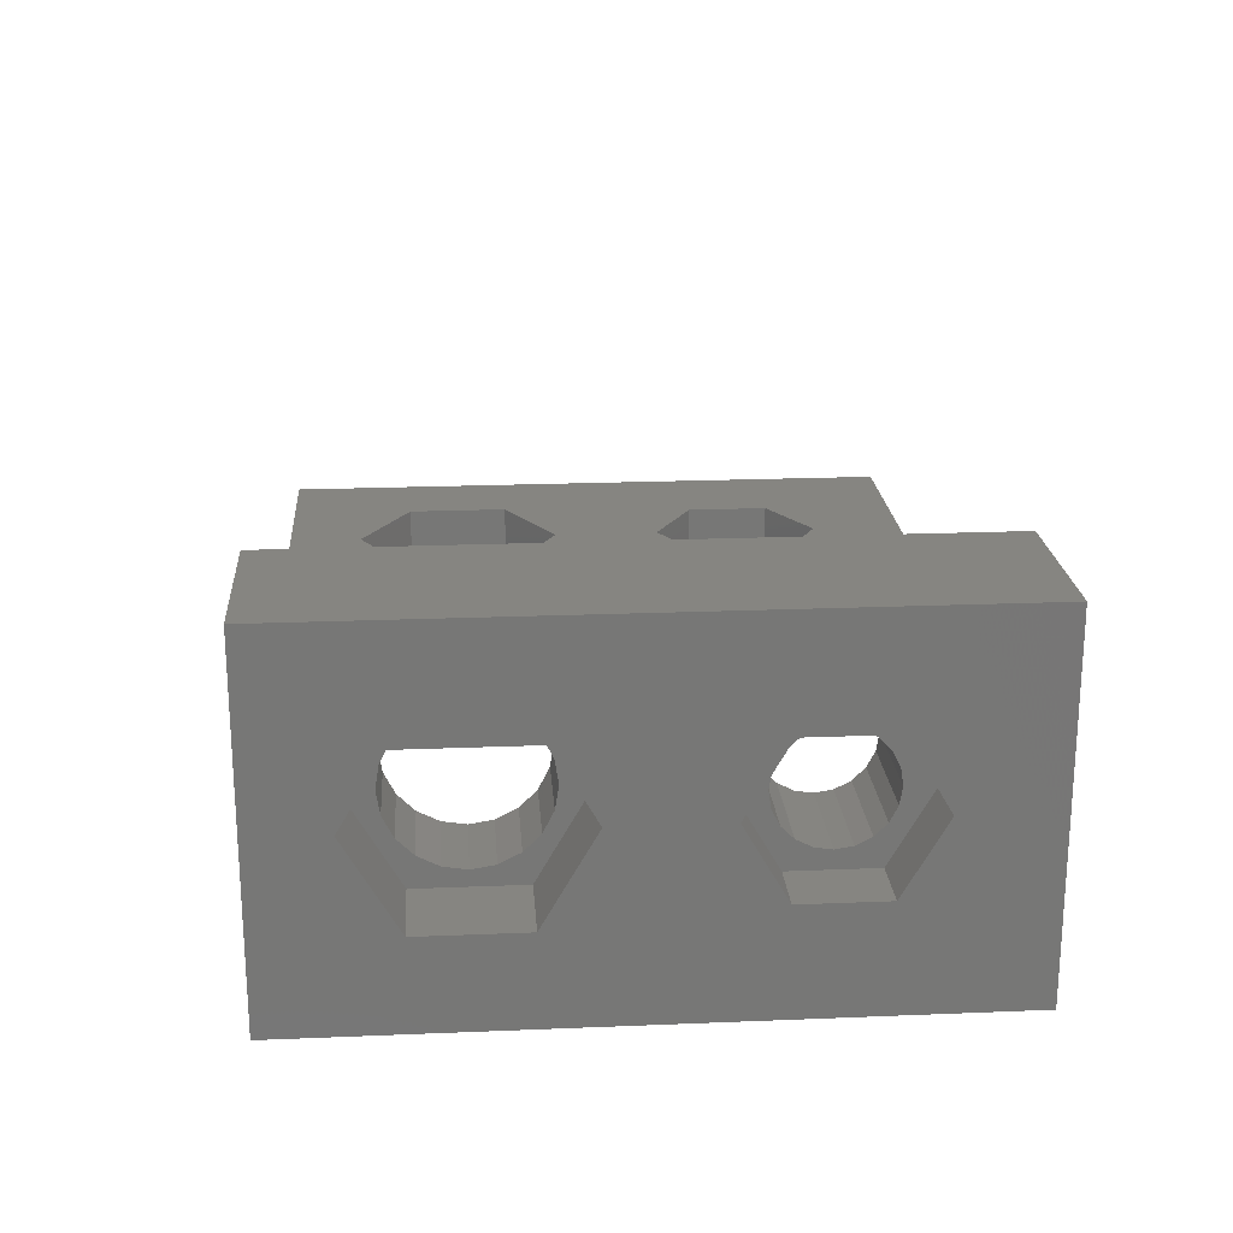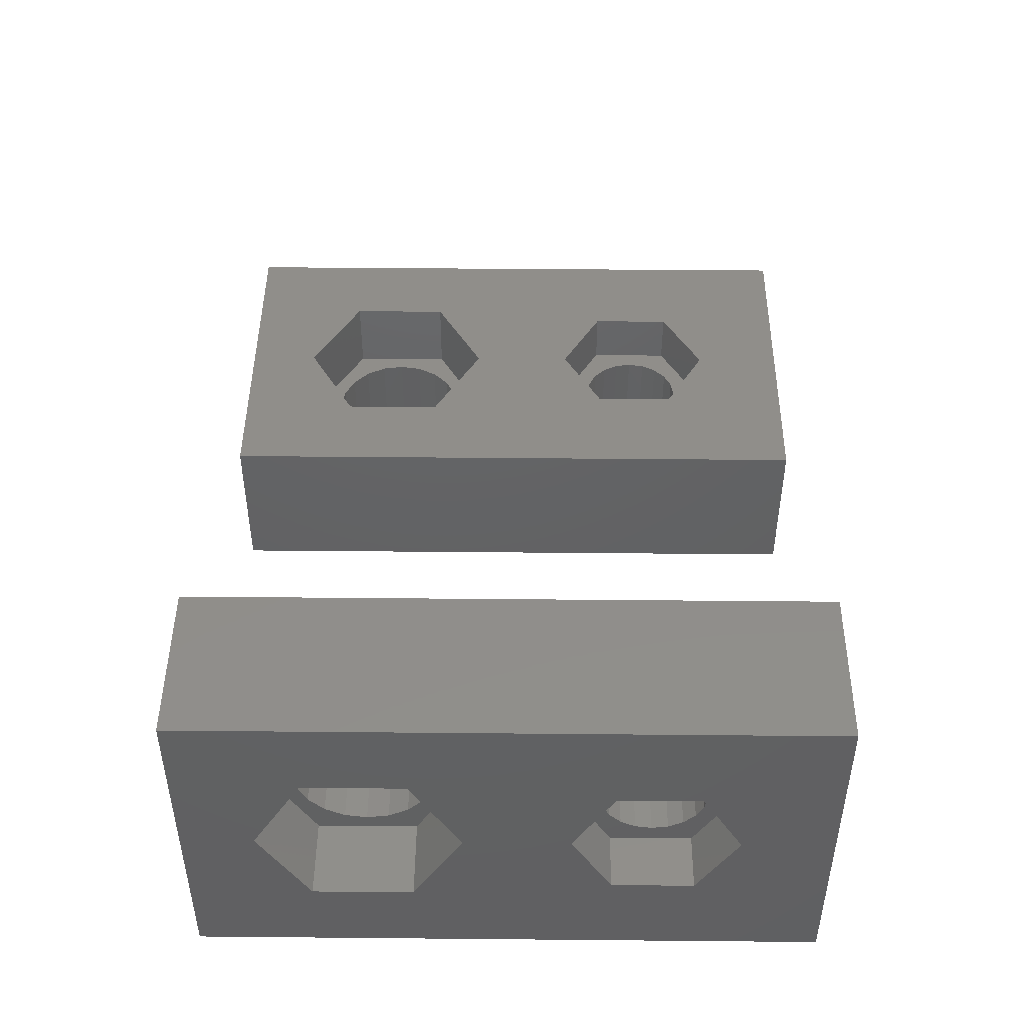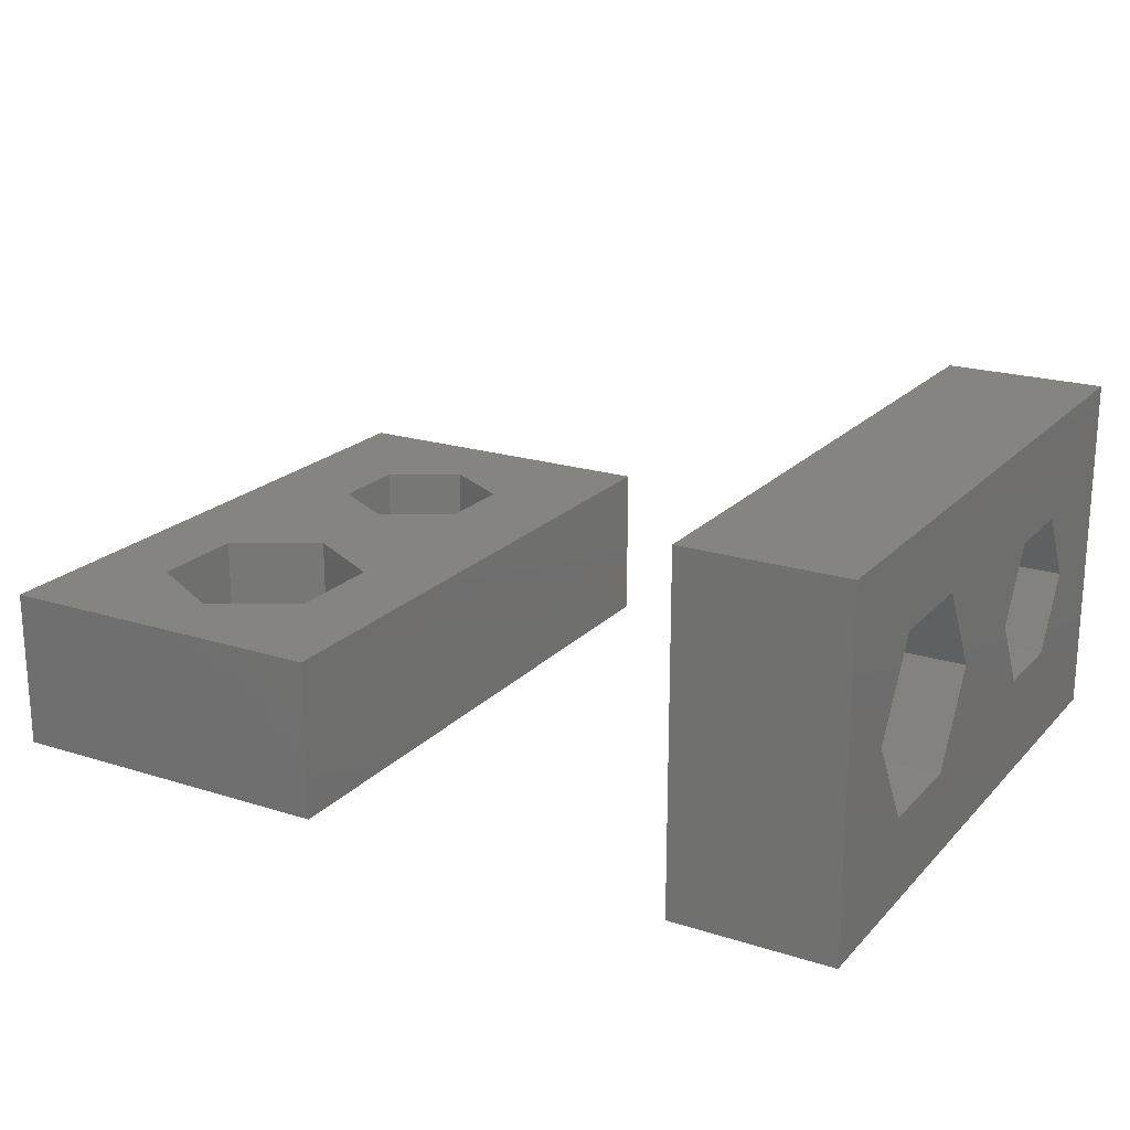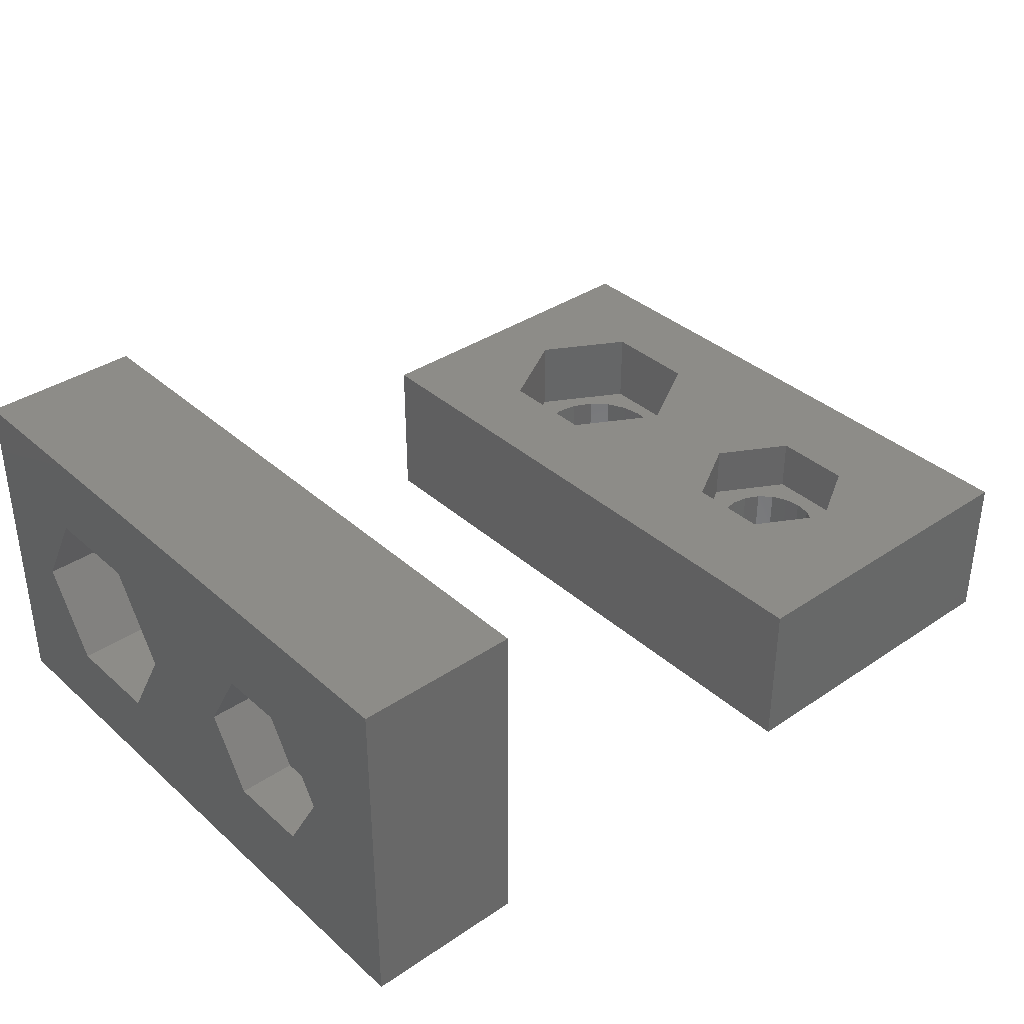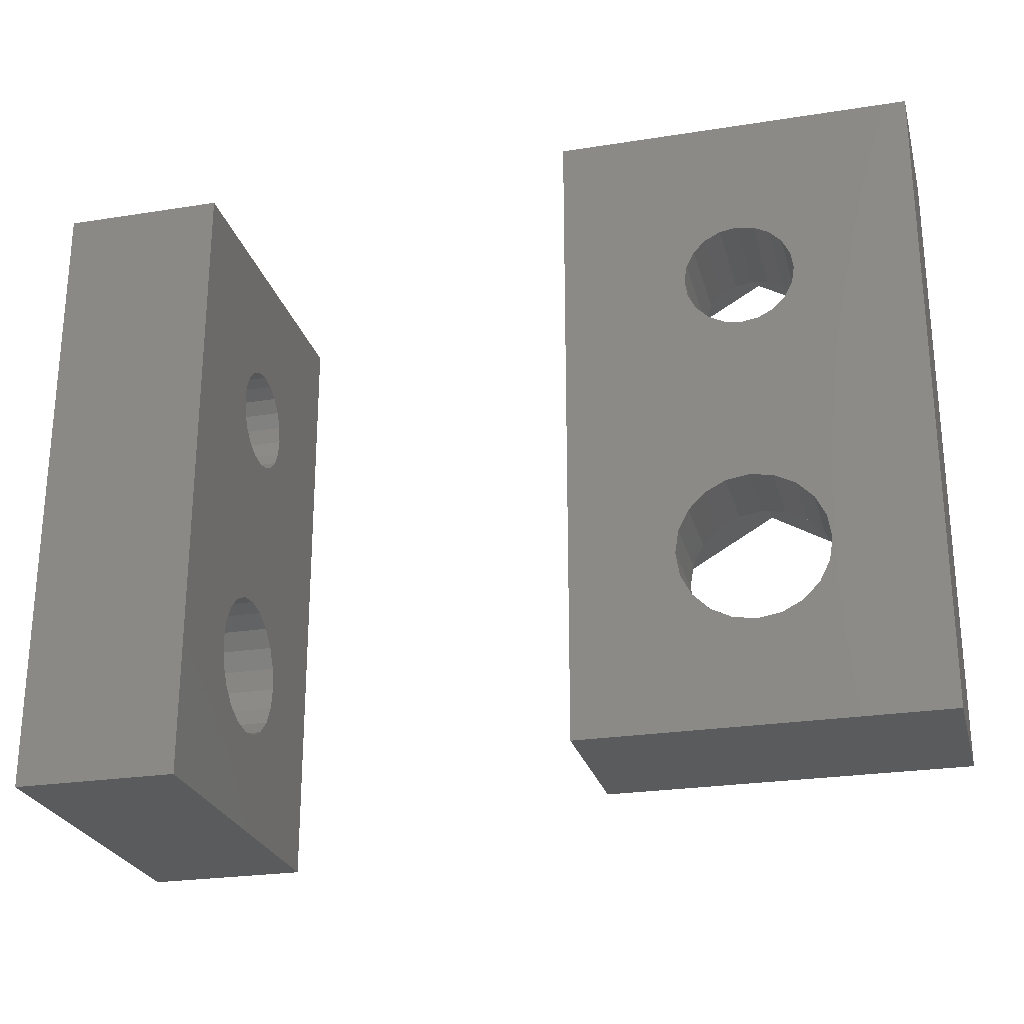
<metadata>
{"format":"stl","ext":"stl","renderer":"f3d","projection":"perspective","resolution":1024,"background":"white","views":[{"elev":21.0,"azim":85.8,"up":"+Z"},{"elev":46.1,"azim":90.6,"up":"+Z"},{"elev":20.5,"azim":29.9,"up":"+Z"},{"elev":36.5,"azim":138.8,"up":"+Z"},{"elev":-25.3,"azim":-165.7,"up":"+Y"}]}
</metadata>
<code>
# stl→obj: 224 verts, 456 faces
v -3.031 3.75 0.05
v 7.772e-16 5.5 2.8
v -3.031 3.75 2.8
v 7.772e-16 5.5 0.05
v -7.772e-16 -1.5 0.05
v -3.031 0.25 2.8
v -7.772e-16 -1.5 2.8
v -3.031 0.25 0.05
v 3.031 3.75 2.8
v 3.031 3.75 0.05
v 2.5 2 0.05
v 3.031 0.25 0.05
v 2.378 2.773 0.05
v 2.023 3.469 0.05
v 1.469 4.023 0.05
v 0.7725 4.378 0.05
v 5.551e-16 4.5 0.05
v -0.7725 4.378 0.05
v -1.469 4.023 0.05
v -2.378 2.773 0.05
v -2.5 2 0.05
v -2.023 3.469 0.05
v 2.378 1.227 0.05
v 2.023 0.5305 0.05
v 1.469 -0.02254 0.05
v 0.7725 -0.3776 0.05
v -5.551e-16 -0.5 0.05
v -0.7725 -0.3776 0.05
v -1.469 -0.02254 0.05
v -2.023 0.5305 0.05
v -2.378 1.227 0.05
v 3.031 0.25 2.8
v -0.7725 4.378 -2.8
v 5.551e-16 4.5 -2.8
v -2.023 3.469 -2.8
v -2.378 2.773 -2.8
v 2.023 0.5305 -2.8
v 2.378 1.227 -2.8
v -1.469 4.023 -2.8
v -2.5 2 -2.8
v -2.378 1.227 -2.8
v -2.023 0.5305 -2.8
v -1.469 -0.02254 -2.8
v 2.023 3.469 -2.8
v 1.469 4.023 -2.8
v 0.7725 -0.3776 -2.8
v -5.551e-16 -0.5 -2.8
v 1.469 -0.02254 -2.8
v -0.7725 -0.3776 -2.8
v 0.7725 4.378 -2.8
v 2.5 2 -2.8
v 2.378 2.773 -2.8
v -2.468 13.43 0.85
v 6.328e-16 14.85 2.8
v -2.468 13.43 2.8
v 6.328e-16 14.85 0.85
v -6.328e-16 9.15 0.85
v -2.468 10.57 2.8
v -6.328e-16 9.15 2.8
v -2.468 10.57 0.85
v 2.468 10.57 0.85
v 2.468 10.57 2.8
v 2.468 13.43 0.85
v 1.85 12 0.85
v 1.759 12.57 0.85
v 1.497 13.09 0.85
v 1.087 13.5 0.85
v 0.5717 13.76 0.85
v 4.108e-16 13.85 0.85
v -0.5717 13.76 0.85
v -1.087 13.5 0.85
v -1.759 12.57 0.85
v -1.85 12 0.85
v -1.497 13.09 0.85
v 1.759 11.43 0.85
v 1.497 10.91 0.85
v 1.087 10.5 0.85
v 0.5717 10.24 0.85
v -4.108e-16 10.15 0.85
v -0.5717 10.24 0.85
v -1.087 10.5 0.85
v -1.497 10.91 0.85
v -1.759 11.43 0.85
v 2.468 13.43 2.8
v -0.5717 13.76 -2.8
v 4.108e-16 13.85 -2.8
v -1.497 13.09 -2.8
v -1.759 12.57 -2.8
v -0.5717 10.24 -2.8
v -1.087 10.5 -2.8
v 1.497 10.91 -2.8
v 1.759 11.43 -2.8
v -1.087 13.5 -2.8
v -1.85 12 -2.8
v -1.759 11.43 -2.8
v -1.497 10.91 -2.8
v 1.497 13.09 -2.8
v 1.087 13.5 -2.8
v 0.5717 10.24 -2.8
v -4.108e-16 10.15 -2.8
v 1.087 10.5 -2.8
v 0.5717 13.76 -2.8
v 1.85 12 -2.8
v 1.759 12.57 -2.8
v -6 -4 -2.8
v -6 18 2.8
v -6 18 -2.8
v -6 -4 2.8
v 6 18 2.8
v 6 -4 2.8
v 6 18 -2.8
v 6 -4 -2.8
v 22.05 5.5 3.2
v 24.8 3.75 6.231
v 22.05 3.75 6.231
v 24.8 5.5 3.2
v 24.8 -1.5 3.2
v 22.05 0.25 6.231
v 24.8 0.25 6.231
v 22.05 -1.5 3.2
v 22.05 3.75 0.1689
v 24.8 3.75 0.1689
v 22.05 4.378 3.973
v 22.05 4.5 3.2
v 22.05 4.023 4.669
v 22.05 3.469 5.223
v 22.05 2.773 5.578
v 22.05 2 5.7
v 22.05 1.227 5.578
v 22.05 0.5305 5.223
v 22.05 -0.02254 4.669
v 22.05 -0.3776 3.973
v 22.05 -0.5 3.2
v 22.05 4.378 2.427
v 22.05 4.023 1.731
v 22.05 3.469 1.177
v 22.05 2.773 0.8224
v 22.05 2 0.7
v 22.05 0.25 0.1689
v 22.05 1.227 0.8224
v 22.05 0.5305 1.177
v 22.05 -0.02254 1.731
v 22.05 -0.3776 2.427
v 24.8 0.25 0.1689
v 19.2 4.5 3.2
v 19.2 4.378 3.973
v 19.2 2.773 5.578
v 19.2 3.469 5.223
v 19.2 1.227 0.8224
v 19.2 0.5305 1.177
v 19.2 4.023 4.669
v 19.2 2 5.7
v 19.2 1.227 5.578
v 19.2 0.5305 5.223
v 19.2 -0.02254 4.669
v 19.2 3.469 1.177
v 19.2 4.023 1.731
v 19.2 -0.5 3.2
v 19.2 -0.3776 2.427
v 19.2 -0.02254 1.731
v 19.2 -0.3776 3.973
v 19.2 4.378 2.427
v 19.2 2.773 0.8224
v 19.2 2 0.7
v 22.85 14.85 3.2
v 24.8 13.43 5.668
v 22.85 13.43 5.668
v 24.8 14.85 3.2
v 24.8 9.15 3.2
v 22.85 10.57 5.668
v 24.8 10.57 5.668
v 22.85 9.15 3.2
v 24.8 10.57 0.7318
v 22.85 10.57 0.7318
v 22.85 13.76 3.772
v 22.85 13.85 3.2
v 22.85 13.5 4.287
v 22.85 13.09 4.697
v 22.85 12.57 4.959
v 22.85 12 5.05
v 22.85 11.43 4.959
v 22.85 10.91 4.697
v 22.85 10.5 4.287
v 22.85 10.24 3.772
v 22.85 10.15 3.2
v 22.85 13.76 2.628
v 22.85 13.5 2.113
v 22.85 13.43 0.7318
v 22.85 13.09 1.703
v 22.85 12.57 1.441
v 22.85 12 1.35
v 22.85 11.43 1.441
v 22.85 10.91 1.703
v 22.85 10.5 2.113
v 22.85 10.24 2.628
v 24.8 13.43 0.7318
v 19.2 13.85 3.2
v 19.2 13.76 3.772
v 19.2 12.57 4.959
v 19.2 13.09 4.697
v 19.2 10.5 4.287
v 19.2 10.24 3.772
v 19.2 11.43 1.441
v 19.2 10.91 1.703
v 19.2 13.5 4.287
v 19.2 12 5.05
v 19.2 11.43 4.959
v 19.2 10.91 4.697
v 19.2 13.09 1.703
v 19.2 13.5 2.113
v 19.2 10.15 3.2
v 19.2 10.24 2.628
v 19.2 10.5 2.113
v 19.2 13.76 2.628
v 19.2 12.57 1.441
v 19.2 12 1.35
v 19.2 18 9.2
v 24.8 -4 9.2
v 24.8 18 9.2
v 19.2 -4 9.2
v 24.8 18 -2.8
v 24.8 -4 -2.8
v 19.2 -4 -2.8
v 19.2 18 -2.8
f 1 2 3
f 2 1 4
f 5 6 7
f 6 5 8
f 6 1 3
f 1 6 8
f 4 9 2
f 9 4 10
f 10 11 12
f 10 13 11
f 10 14 13
f 10 15 14
f 4 15 10
f 15 4 16
f 4 17 16
f 4 18 17
f 4 19 18
f 1 19 4
f 20 1 21
f 22 1 20
f 19 1 22
f 23 12 11
f 24 12 23
f 25 12 24
f 5 25 26
f 25 5 12
f 27 5 26
f 28 5 27
f 29 5 28
f 8 29 30
f 8 21 1
f 29 8 5
f 31 8 30
f 21 8 31
f 12 9 10
f 9 12 32
f 12 7 32
f 7 12 5
f 33 17 18
f 17 33 34
f 20 35 22
f 35 20 36
f 37 23 38
f 23 37 24
f 22 39 19
f 39 22 35
f 39 18 19
f 18 39 33
f 21 36 20
f 36 21 40
f 31 40 21
f 40 31 41
f 29 42 30
f 42 29 43
f 30 41 31
f 41 30 42
f 44 15 45
f 15 44 14
f 46 27 26
f 27 46 47
f 48 24 37
f 24 48 25
f 48 26 25
f 26 48 46
f 47 28 27
f 28 47 49
f 50 15 16
f 15 50 45
f 51 13 52
f 13 51 11
f 52 14 44
f 14 52 13
f 38 11 51
f 11 38 23
f 49 29 28
f 29 49 43
f 34 16 17
f 16 34 50
f 53 54 55
f 54 53 56
f 57 58 59
f 58 57 60
f 58 53 55
f 53 58 60
f 61 59 62
f 59 61 57
f 63 64 61
f 63 65 64
f 63 66 65
f 63 67 66
f 56 67 63
f 67 56 68
f 56 69 68
f 56 70 69
f 56 71 70
f 53 71 56
f 72 53 73
f 74 53 72
f 71 53 74
f 75 61 64
f 76 61 75
f 77 61 76
f 57 77 78
f 77 57 61
f 79 57 78
f 80 57 79
f 81 57 80
f 60 81 82
f 60 73 53
f 81 60 57
f 83 60 82
f 73 60 83
f 61 84 63
f 84 61 62
f 56 84 54
f 84 56 63
f 85 69 70
f 69 85 86
f 72 87 74
f 87 72 88
f 89 81 80
f 81 89 90
f 91 75 92
f 75 91 76
f 74 93 71
f 93 74 87
f 93 70 71
f 70 93 85
f 73 88 72
f 88 73 94
f 83 94 73
f 94 83 95
f 81 96 82
f 96 81 90
f 82 95 83
f 95 82 96
f 97 67 98
f 67 97 66
f 99 79 78
f 79 99 100
f 101 76 91
f 76 101 77
f 100 80 79
f 80 100 89
f 102 67 68
f 67 102 98
f 103 65 104
f 65 103 64
f 104 66 97
f 66 104 65
f 92 64 103
f 64 92 75
f 101 78 77
f 78 101 99
f 86 68 69
f 68 86 102
f 105 106 107
f 106 105 108
f 109 9 110
f 62 109 84
f 109 54 84
f 106 58 55
f 108 3 106
f 58 106 3
f 54 106 55
f 106 54 109
f 32 110 9
f 7 110 32
f 7 108 110
f 6 108 7
f 3 108 6
f 109 62 9
f 62 2 9
f 59 2 62
f 58 2 59
f 2 58 3
f 110 111 109
f 111 110 112
f 111 106 109
f 106 111 107
f 111 92 103
f 44 91 92
f 45 91 44
f 45 101 91
f 50 101 45
f 50 99 101
f 34 99 50
f 34 100 99
f 34 89 100
f 33 89 34
f 33 90 89
f 39 90 33
f 39 96 90
f 35 96 39
f 96 35 95
f 36 95 35
f 52 112 51
f 112 38 51
f 112 37 38
f 112 48 37
f 112 46 48
f 112 47 46
f 105 47 112
f 47 105 49
f 41 105 40
f 42 105 41
f 43 105 42
f 49 105 43
f 112 52 111
f 92 52 44
f 92 111 52
f 104 111 103
f 97 111 104
f 98 111 97
f 102 111 98
f 86 111 102
f 107 86 85
f 107 85 93
f 107 95 36
f 105 36 40
f 36 105 107
f 95 107 94
f 86 107 111
f 87 107 93
f 88 107 87
f 94 107 88
f 105 110 108
f 110 105 112
f 113 114 115
f 114 113 116
f 117 118 119
f 118 117 120
f 118 114 119
f 114 118 115
f 121 116 113
f 116 121 122
f 113 123 124
f 113 125 123
f 115 125 113
f 115 126 125
f 115 127 126
f 115 128 127
f 118 128 115
f 128 118 129
f 118 130 129
f 118 131 130
f 120 131 118
f 132 120 133
f 131 120 132
f 134 113 124
f 135 113 134
f 135 121 113
f 136 121 135
f 137 121 136
f 138 121 137
f 139 138 140
f 138 139 121
f 141 139 140
f 142 139 141
f 120 142 143
f 142 120 139
f 120 143 133
f 121 144 122
f 144 121 139
f 144 120 117
f 120 144 139
f 145 123 146
f 123 145 124
f 147 126 127
f 126 147 148
f 149 141 140
f 141 149 150
f 151 126 148
f 126 151 125
f 146 125 151
f 125 146 123
f 152 127 128
f 127 152 147
f 153 128 129
f 128 153 152
f 131 154 130
f 154 131 155
f 154 129 130
f 129 154 153
f 156 135 157
f 135 156 136
f 143 158 133
f 158 143 159
f 141 160 142
f 160 141 150
f 142 159 143
f 159 142 160
f 133 161 132
f 161 133 158
f 157 134 162
f 134 157 135
f 163 138 137
f 138 163 164
f 156 137 136
f 137 156 163
f 164 140 138
f 140 164 149
f 132 155 131
f 155 132 161
f 162 124 145
f 124 162 134
f 165 166 167
f 166 165 168
f 169 170 171
f 170 169 172
f 170 166 171
f 166 170 167
f 173 172 169
f 172 173 174
f 165 175 176
f 165 177 175
f 167 177 165
f 167 178 177
f 167 179 178
f 167 180 179
f 170 180 167
f 180 170 181
f 170 182 181
f 170 183 182
f 172 183 170
f 184 172 185
f 183 172 184
f 186 165 176
f 187 165 186
f 187 188 165
f 189 188 187
f 190 188 189
f 191 188 190
f 174 191 192
f 191 174 188
f 193 174 192
f 194 174 193
f 172 194 195
f 194 172 174
f 172 195 185
f 188 173 196
f 173 188 174
f 188 168 165
f 168 188 196
f 197 175 198
f 175 197 176
f 199 178 179
f 178 199 200
f 184 201 183
f 201 184 202
f 203 193 192
f 193 203 204
f 205 178 200
f 178 205 177
f 198 177 205
f 177 198 175
f 206 179 180
f 179 206 199
f 207 180 181
f 180 207 206
f 183 208 182
f 208 183 201
f 208 181 182
f 181 208 207
f 209 187 210
f 187 209 189
f 195 211 185
f 211 195 212
f 193 213 194
f 213 193 204
f 185 202 184
f 202 185 211
f 210 186 214
f 186 210 187
f 215 191 190
f 191 215 216
f 209 190 189
f 190 209 215
f 216 192 191
f 192 216 203
f 194 212 195
f 212 194 213
f 214 176 197
f 176 214 186
f 217 218 219
f 218 217 220
f 219 168 221
f 219 166 168
f 219 171 166
f 171 116 169
f 171 114 116
f 219 114 171
f 218 114 219
f 119 218 117
f 114 218 119
f 196 221 168
f 173 221 196
f 116 173 169
f 122 173 116
f 122 221 173
f 222 122 144
f 122 222 221
f 117 222 144
f 222 117 218
f 223 221 222
f 221 223 224
f 221 217 219
f 217 221 224
f 224 197 217
f 224 214 197
f 224 210 214
f 224 209 210
f 224 215 209
f 224 216 215
f 224 203 216
f 163 203 224
f 212 145 211
f 162 212 213
f 157 213 204
f 156 203 163
f 212 162 145
f 213 157 162
f 204 156 157
f 203 156 204
f 223 163 224
f 163 223 164
f 159 223 158
f 160 223 159
f 150 223 160
f 149 223 150
f 164 223 149
f 198 217 197
f 205 217 198
f 200 217 205
f 199 217 200
f 206 217 199
f 207 217 206
f 148 207 208
f 145 202 211
f 146 202 145
f 202 146 201
f 151 201 146
f 201 151 208
f 148 208 151
f 207 148 147
f 207 147 217
f 220 147 152
f 220 152 153
f 220 158 223
f 158 220 161
f 147 220 217
f 154 220 153
f 155 220 154
f 161 220 155
f 223 218 220
f 218 223 222

</code>
